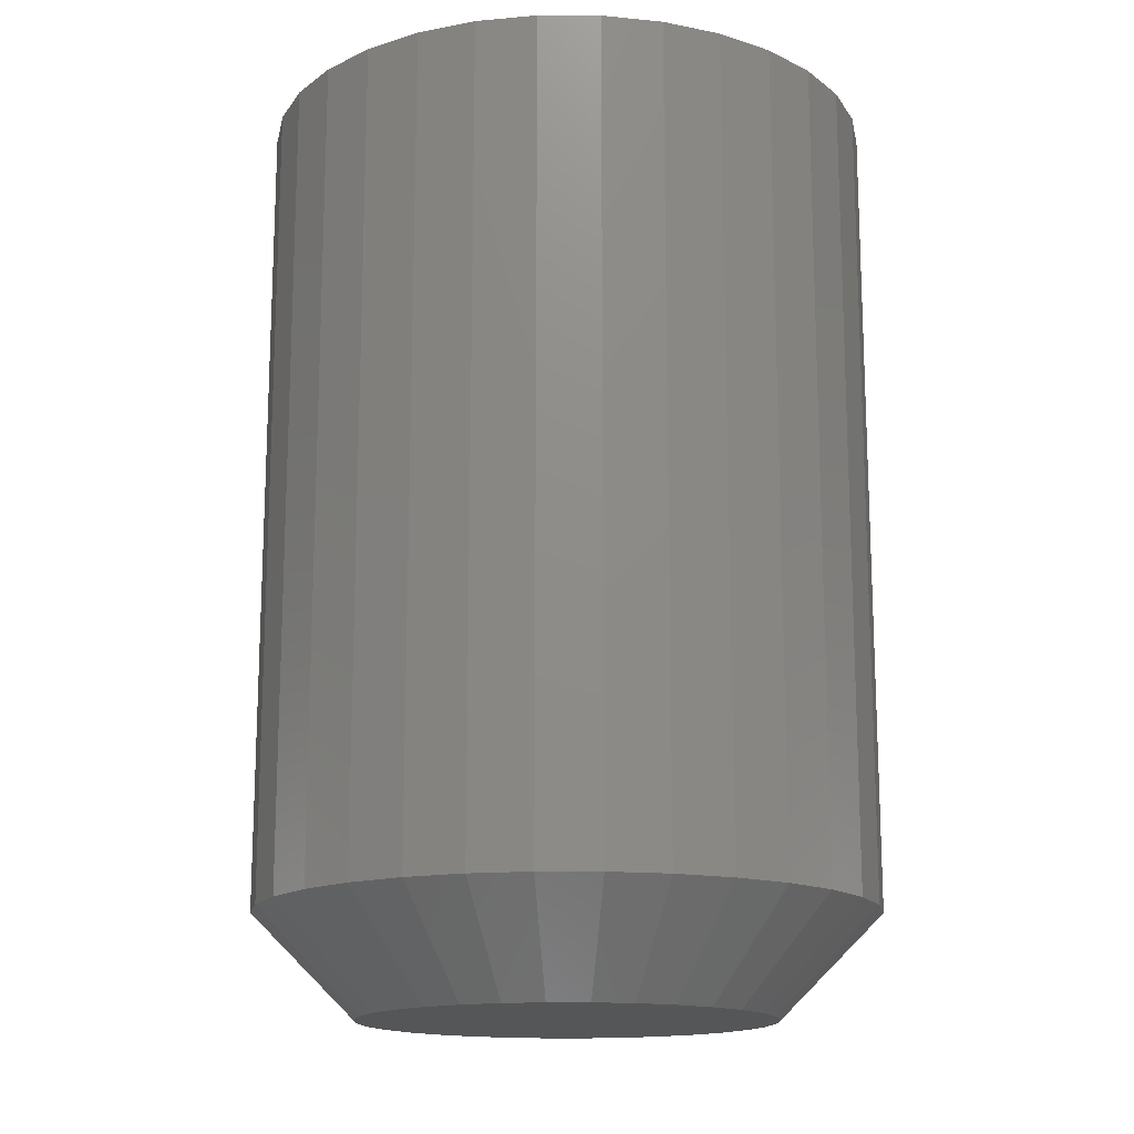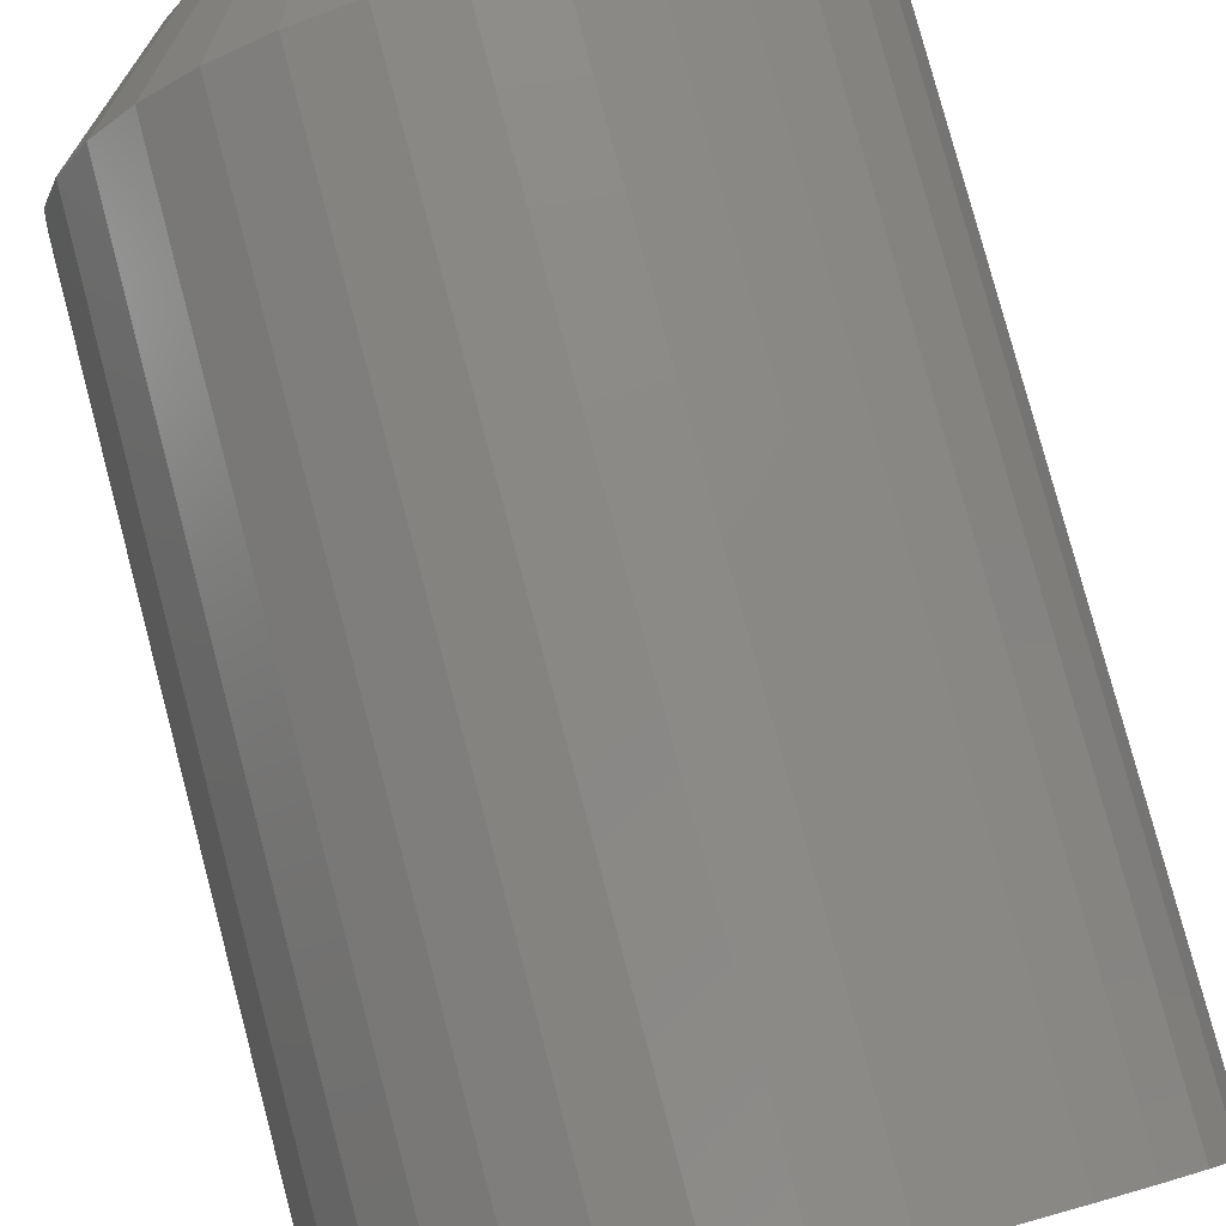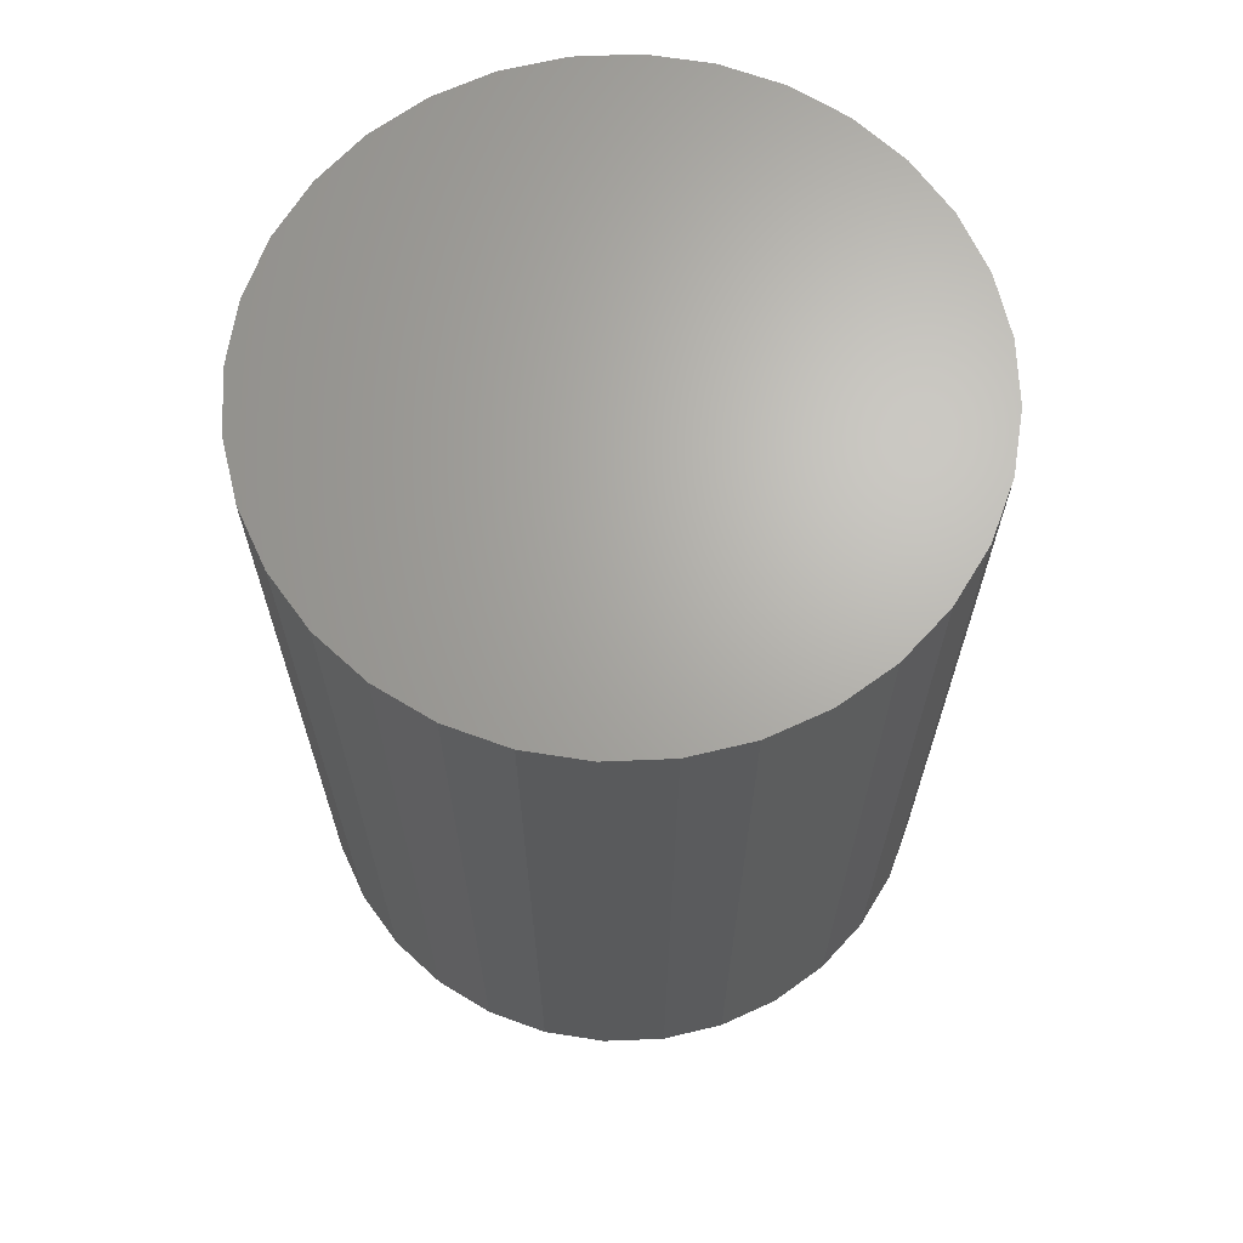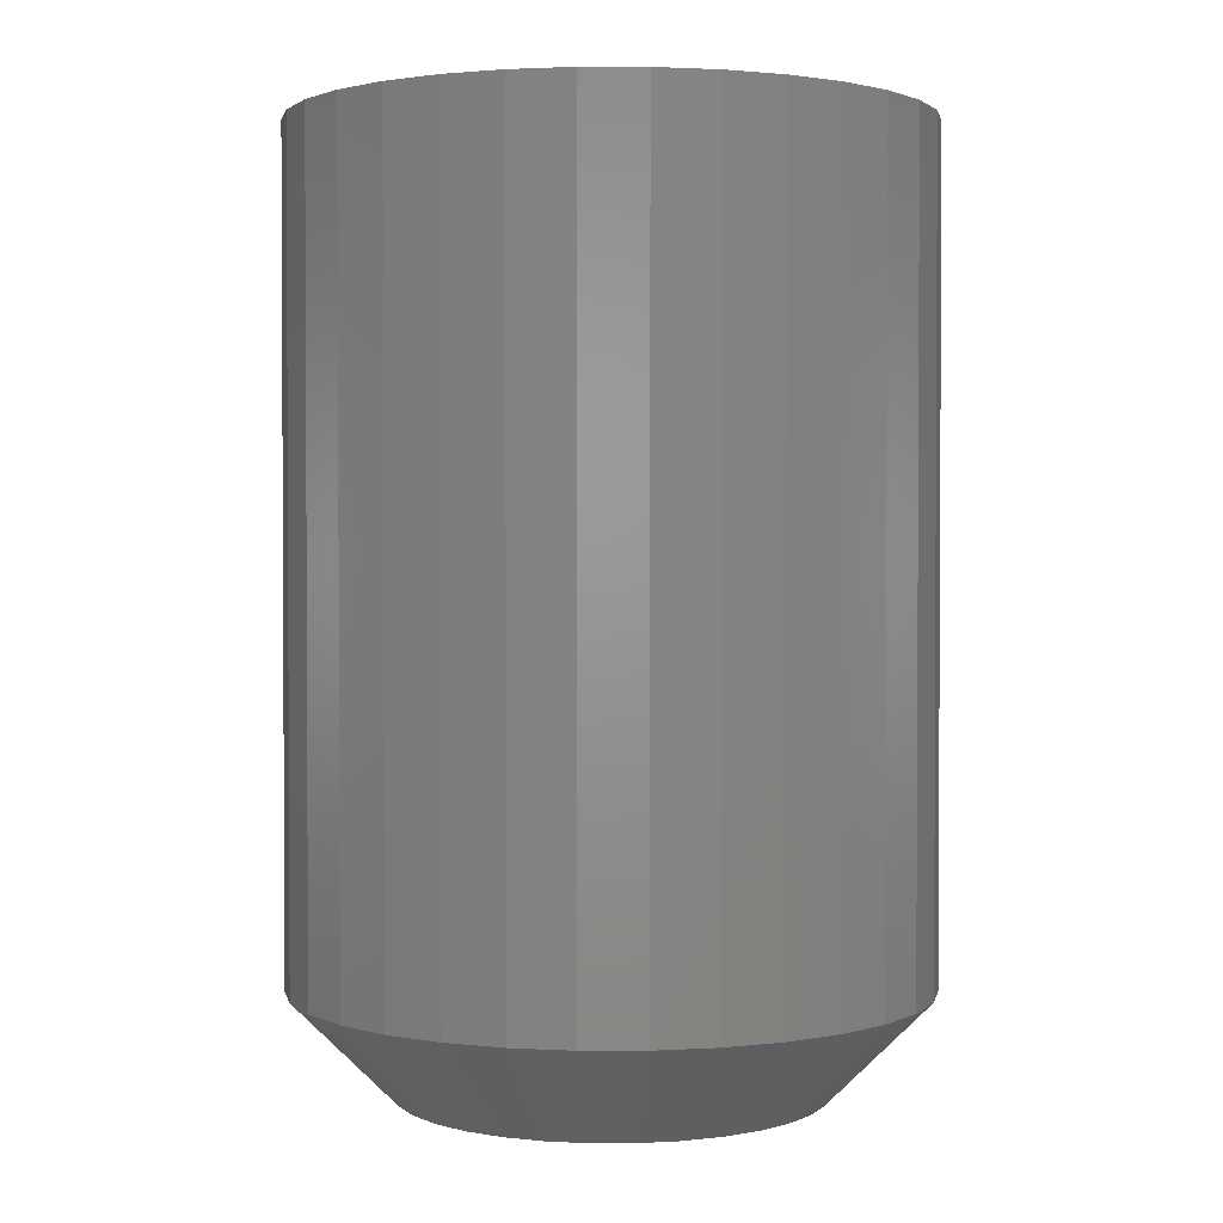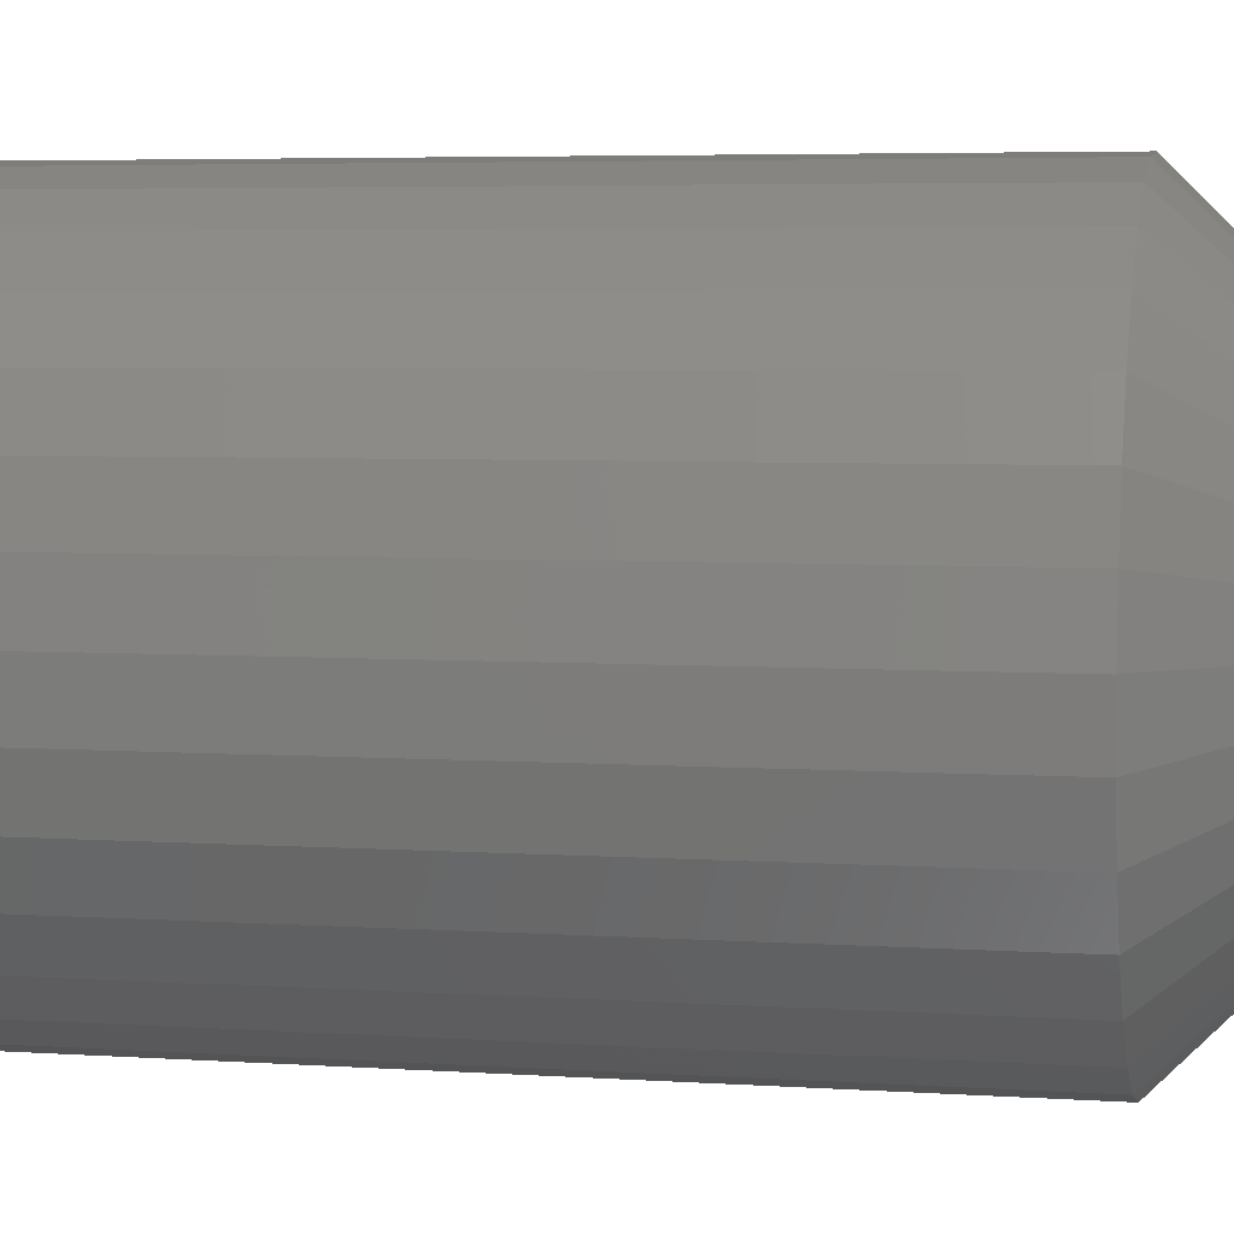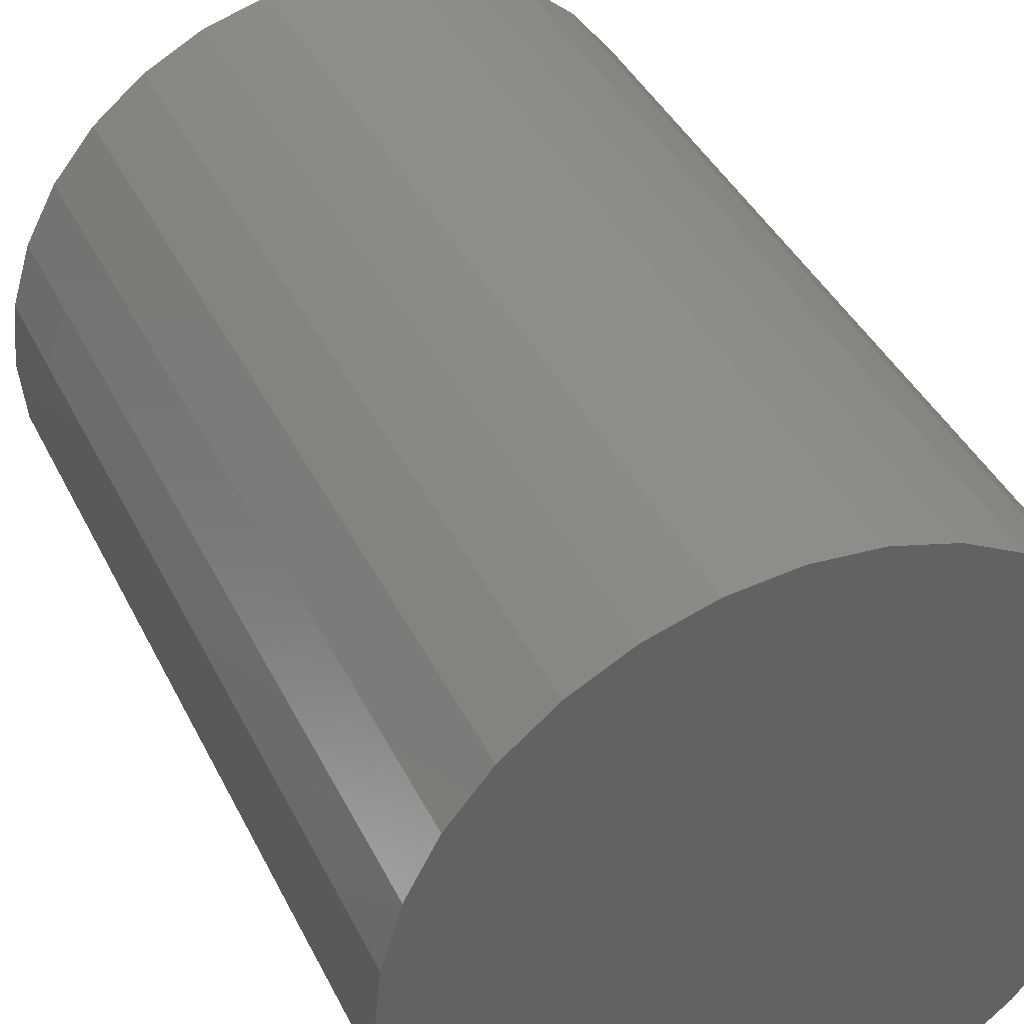
<metadata>
{"format":"stl","ext":"stl","renderer":"f3d","projection":"perspective","resolution":1024,"background":"white","views":[{"elev":-15.5,"azim":106.5,"up":"+Z"},{"elev":79.9,"azim":-14.9,"up":"+Y"},{"elev":66.7,"azim":-109.2,"up":"+Z"},{"elev":1.8,"azim":-129.7,"up":"+Z"},{"elev":5.0,"azim":101.9,"up":"+Y"},{"elev":40.2,"azim":-24.3,"up":"+Y"}]}
</metadata>
<code>
# stl→obj: 96 verts, 188 faces
v 0.01188 0.6981 0
v -0.01057 0.6981 0
v 0.009476 0.7 0
v -0.01254 0.6957 0
v 0.01385 0.6957 0
v -0.01401 0.6929 0
v 0.01532 0.6929 0
v 0.01385 0.678 0
v -0.01254 0.678 0
v 0.01532 0.6808 0
v -0.01057 0.6756 0
v 0.01188 0.6756 0
v -0.00816 0.6736 0
v 0.009476 0.6736 0
v -0.005416 0.6722 0
v -0.002439 0.6713 0
v 0.006732 0.6722 0
v 0.0006579 0.671 0
v 0.003754 0.6713 0
v -0.00816 0.7 0
v -0.005416 0.7015 0
v -0.002439 0.7024 0
v 0.0006579 0.7027 0
v 0.003754 0.7024 0
v 0.006732 0.7015 0
v -0.01401 0.6808 0
v -0.01491 0.6837 0
v 0.01622 0.6837 0
v -0.01521 0.6868 0
v 0.01653 0.6868 0
v -0.01491 0.6899 0
v 0.01622 0.6899 0
v 0.02434 0.6868 0.007812
v 0.02434 0.6868 0.07031
v 0.02389 0.6822 0.007812
v 0.02389 0.6822 0.07031
v 0.02254 0.6778 0.007812
v 0.02254 0.6778 0.07031
v 0.02035 0.6737 0.007812
v 0.02035 0.6737 0.07031
v 0.01741 0.6701 0.007812
v 0.01741 0.6701 0.07031
v 0.01382 0.6671 0.007812
v 0.01382 0.6671 0.07031
v 0.009721 0.665 0.007812
v 0.009721 0.665 0.07031
v 0.005278 0.6636 0.007812
v 0.005278 0.6636 0.07031
v 0.0006579 0.6632 0.007812
v 0.0006579 0.6632 0.07031
v -0.003963 0.6636 0.007812
v -0.003963 0.6636 0.07031
v -0.008406 0.665 0.007812
v -0.008406 0.665 0.07031
v -0.0125 0.6671 0.007812
v -0.0125 0.6671 0.07031
v -0.01609 0.6701 0.007812
v -0.01609 0.6701 0.07031
v -0.01903 0.6737 0.007812
v -0.01903 0.6737 0.07031
v -0.02122 0.6778 0.007812
v -0.02122 0.6778 0.07031
v -0.02257 0.6822 0.007812
v -0.02257 0.6822 0.07031
v -0.02303 0.6868 0.007812
v -0.02303 0.6868 0.07031
v -0.02257 0.6915 0.007812
v -0.02257 0.6915 0.07031
v -0.02122 0.6959 0.007812
v -0.02122 0.6959 0.07031
v -0.01903 0.7 0.007812
v -0.01903 0.7 0.07031
v -0.01609 0.7036 0.007812
v -0.01609 0.7036 0.07031
v -0.0125 0.7065 0.007812
v -0.0125 0.7065 0.07031
v -0.008406 0.7087 0.007812
v -0.008406 0.7087 0.07031
v -0.003963 0.7101 0.007812
v -0.003963 0.7101 0.07031
v 0.0006579 0.7105 0.007812
v 0.0006579 0.7105 0.07031
v 0.005278 0.7101 0.007812
v 0.005278 0.7101 0.07031
v 0.009721 0.7087 0.007812
v 0.009721 0.7087 0.07031
v 0.01382 0.7065 0.007812
v 0.01382 0.7065 0.07031
v 0.01741 0.7036 0.007812
v 0.01741 0.7036 0.07031
v 0.02035 0.7 0.007812
v 0.02035 0.7 0.07031
v 0.02254 0.6959 0.007812
v 0.02254 0.6959 0.07031
v 0.02389 0.6915 0.007812
v 0.02389 0.6915 0.07031
f 1 2 3
f 4 2 1
f 5 4 1
f 6 4 5
f 7 6 5
f 8 9 10
f 11 9 8
f 12 11 8
f 13 11 12
f 14 13 12
f 14 15 13
f 16 15 14
f 17 16 14
f 17 18 16
f 19 18 17
f 20 21 22
f 20 22 23
f 20 23 24
f 20 24 25
f 20 25 3
f 20 3 2
f 9 26 10
f 10 26 27
f 10 27 28
f 28 27 29
f 28 29 30
f 30 29 31
f 30 31 32
f 32 31 6
f 32 6 7
f 33 34 35
f 35 34 36
f 35 36 37
f 37 36 38
f 37 38 39
f 39 38 40
f 39 40 41
f 41 40 42
f 41 42 43
f 43 42 44
f 43 44 45
f 45 44 46
f 45 46 47
f 47 46 48
f 47 48 49
f 49 48 50
f 49 50 51
f 51 50 52
f 51 52 53
f 53 52 54
f 53 54 55
f 55 54 56
f 55 56 57
f 57 56 58
f 57 58 59
f 59 58 60
f 59 60 61
f 61 60 62
f 61 62 63
f 63 62 64
f 63 64 65
f 65 64 66
f 65 66 67
f 67 66 68
f 67 68 69
f 69 68 70
f 69 70 71
f 71 70 72
f 71 72 73
f 73 72 74
f 73 74 75
f 75 74 76
f 75 76 77
f 77 76 78
f 77 78 79
f 79 78 80
f 79 80 81
f 81 80 82
f 81 82 83
f 83 82 84
f 83 84 85
f 85 84 86
f 85 86 87
f 87 86 88
f 87 88 89
f 89 88 90
f 89 90 91
f 91 90 92
f 91 92 93
f 93 92 94
f 93 94 95
f 95 94 96
f 95 96 33
f 33 96 34
f 30 95 33
f 30 32 95
f 65 31 29
f 65 67 31
f 7 93 95
f 7 95 32
f 5 89 91
f 91 93 5
f 5 93 7
f 25 85 87
f 25 87 3
f 87 1 3
f 24 81 83
f 83 85 24
f 24 85 25
f 21 77 79
f 21 79 22
f 79 23 22
f 20 73 75
f 75 77 20
f 20 77 21
f 6 69 71
f 6 71 4
f 71 2 4
f 67 69 31
f 31 69 6
f 89 5 1
f 1 87 89
f 81 24 23
f 23 79 81
f 73 20 2
f 2 71 73
f 29 63 65
f 29 27 63
f 33 28 30
f 33 35 28
f 26 61 63
f 26 63 27
f 9 57 59
f 59 61 9
f 9 61 26
f 15 53 55
f 15 55 13
f 55 11 13
f 16 49 51
f 51 53 16
f 16 53 15
f 17 45 47
f 17 47 19
f 47 18 19
f 14 41 43
f 43 45 14
f 14 45 17
f 10 37 39
f 10 39 8
f 39 12 8
f 35 37 28
f 28 37 10
f 57 9 11
f 11 55 57
f 49 16 18
f 18 47 49
f 41 14 12
f 12 39 41
f 82 80 78
f 84 82 78
f 84 78 86
f 86 78 76
f 86 76 88
f 88 76 74
f 88 74 90
f 90 74 72
f 90 72 92
f 92 72 70
f 92 70 94
f 94 70 68
f 94 68 96
f 36 62 38
f 38 62 60
f 38 60 40
f 40 60 58
f 40 58 42
f 42 58 56
f 42 56 44
f 44 56 54
f 44 54 46
f 46 54 52
f 46 52 50
f 46 50 48
f 96 68 34
f 34 68 66
f 34 66 36
f 36 66 64
f 36 64 62

</code>
